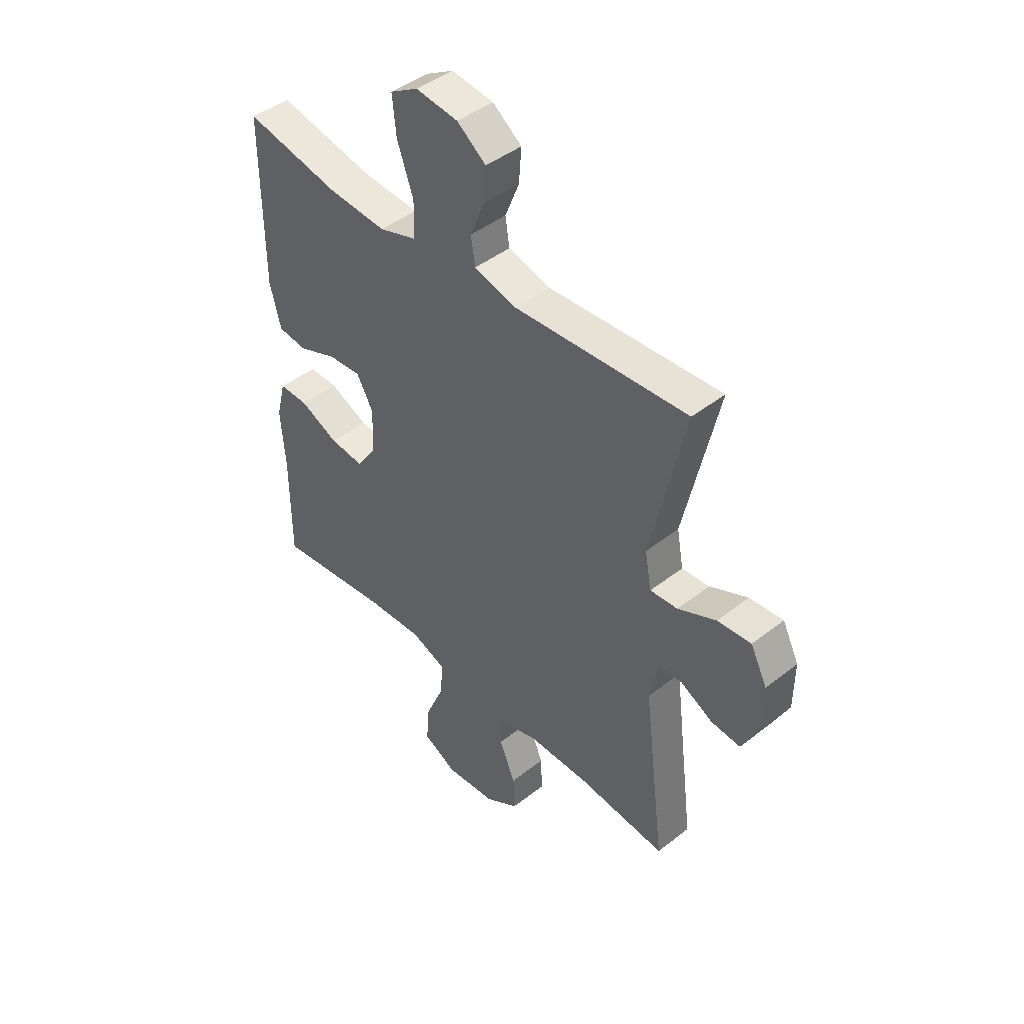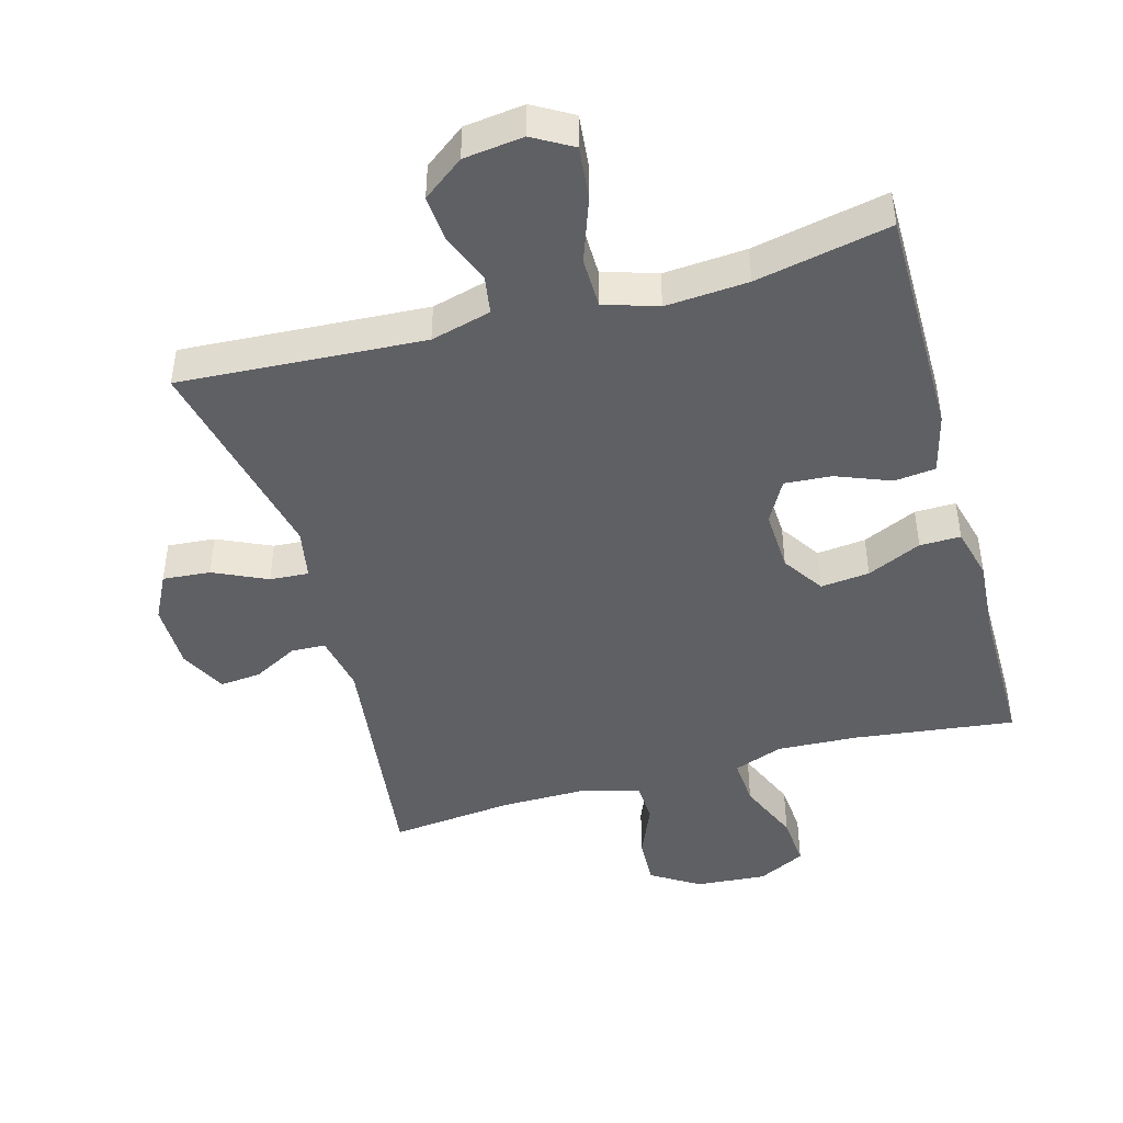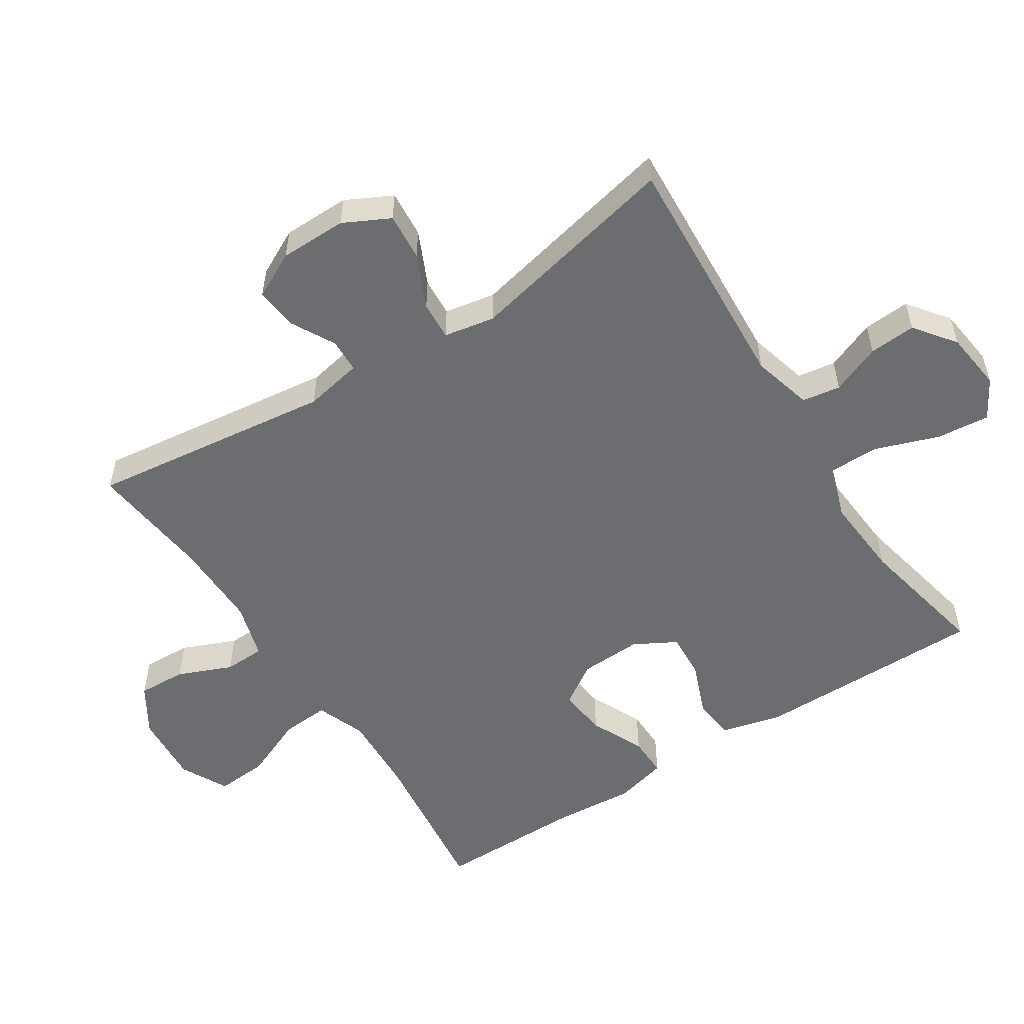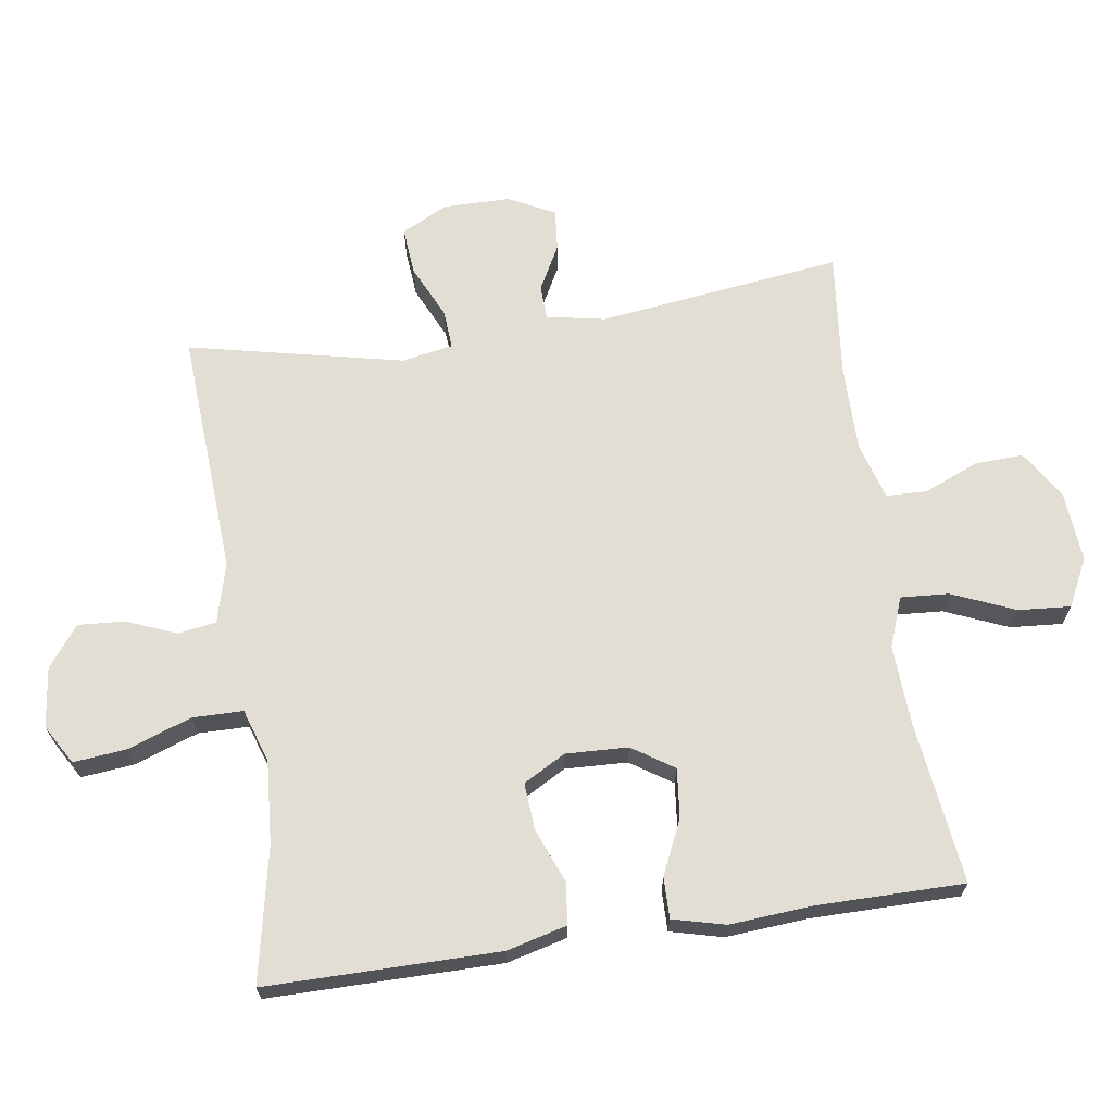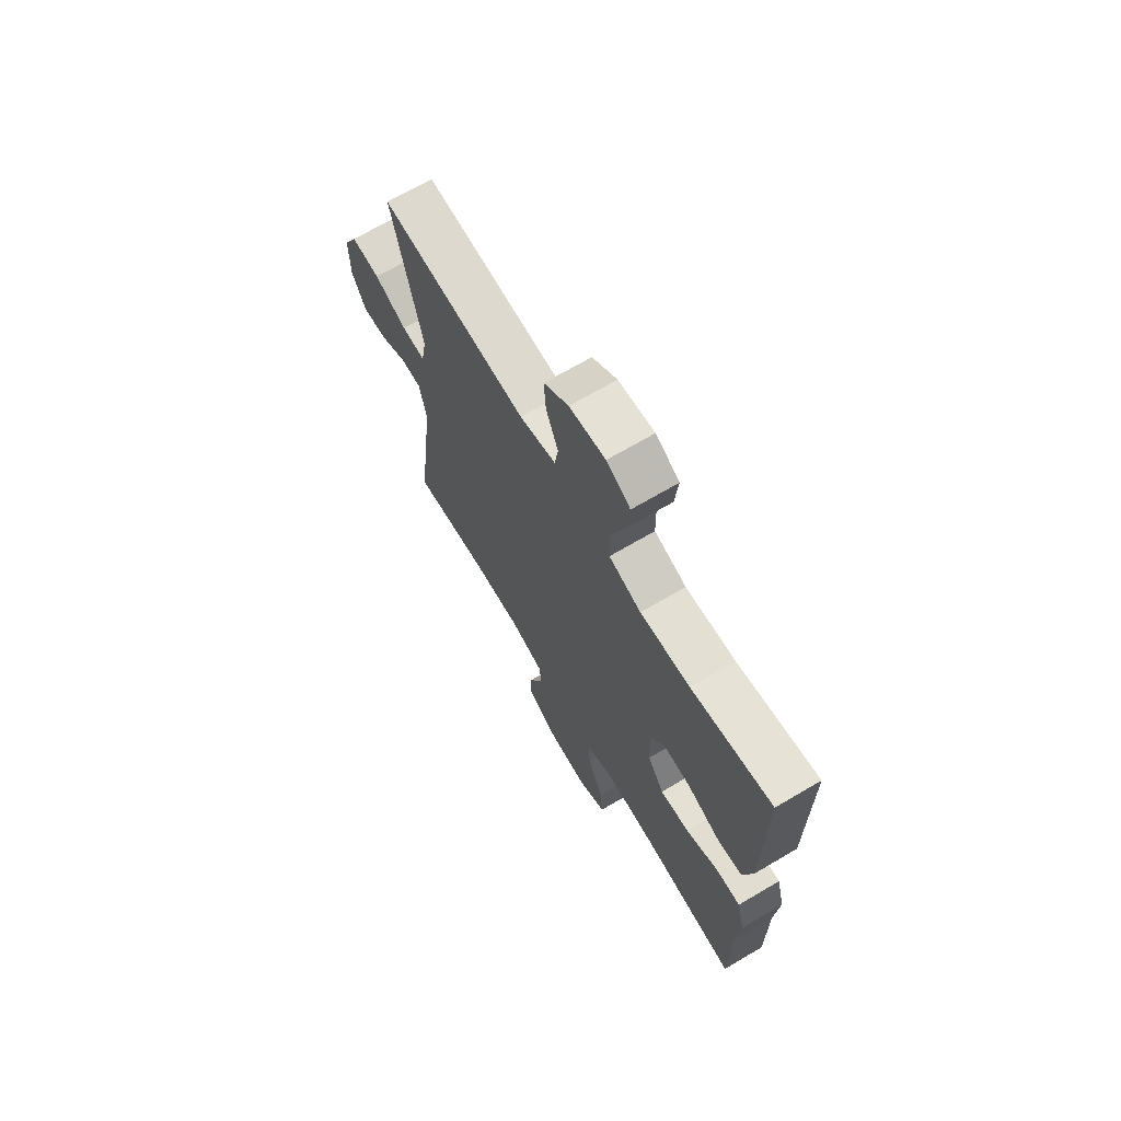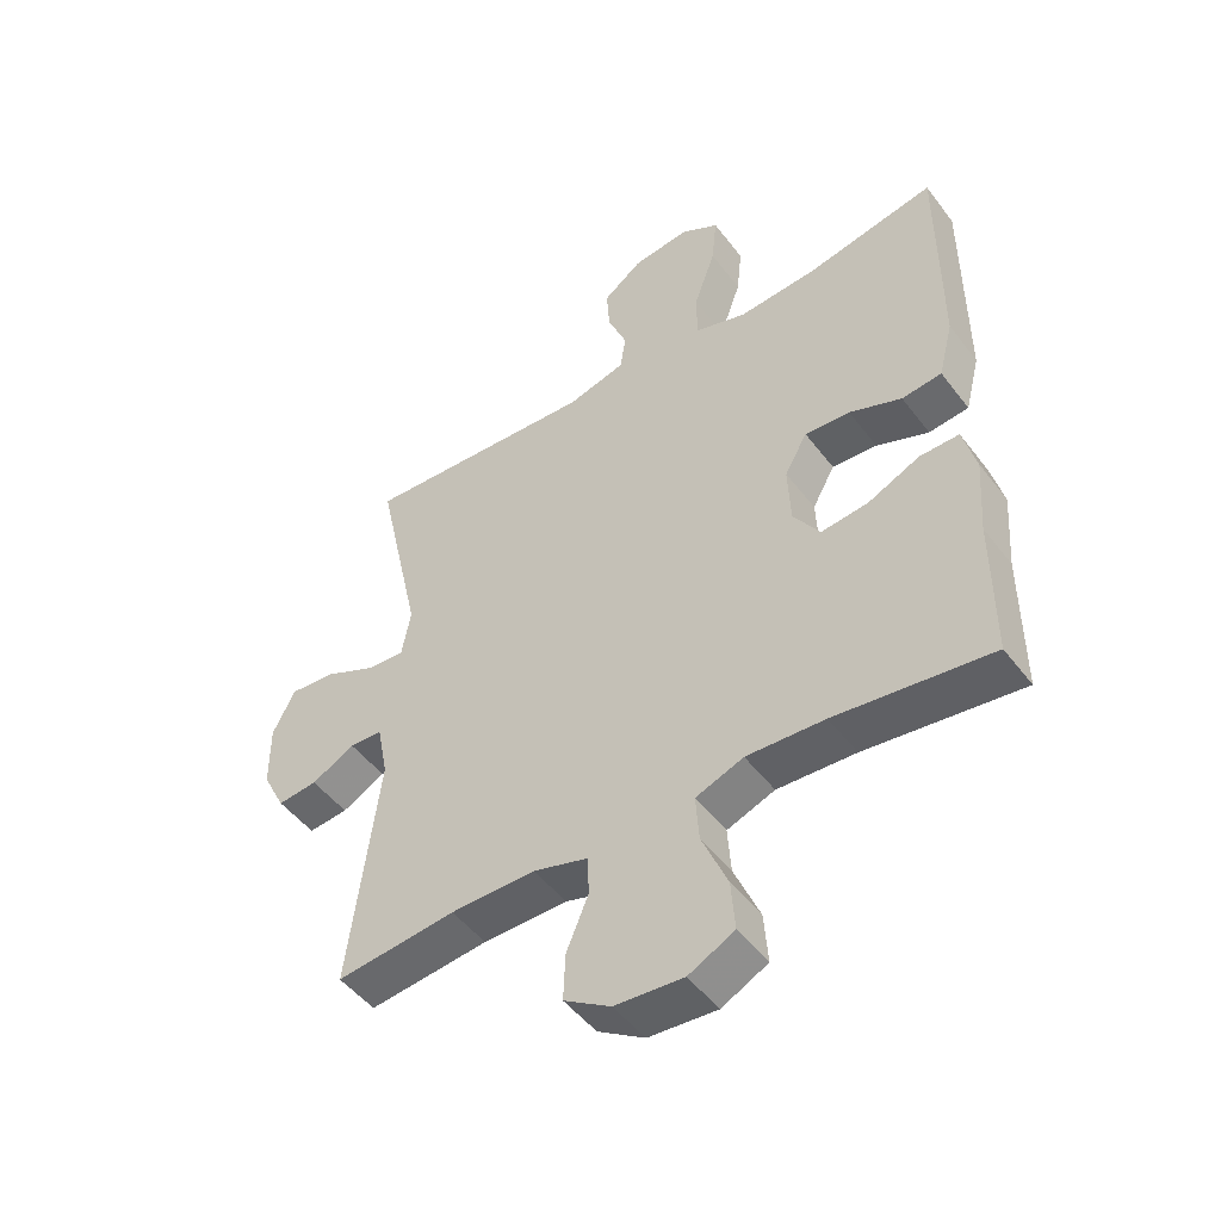
<metadata>
{"format":"obj","ext":"obj","renderer":"f3d","projection":"perspective","resolution":1024,"background":"white","views":[{"elev":44.3,"azim":-132.5,"up":"+Z"},{"elev":-45.2,"azim":15.6,"up":"+Y"},{"elev":-54.0,"azim":-57.1,"up":"+Y"},{"elev":67.3,"azim":81.5,"up":"+Y"},{"elev":69.1,"azim":59.5,"up":"+Z"},{"elev":-48.9,"azim":35.6,"up":"+Z"}]}
</metadata>
<code>
v -0.5 0.07 -0.5
v -0.454 0.07 -0.135
v -0.471 0.07 -0.048
v -0.522 0.07 -0.046
v -0.589 0.07 -0.082
v -0.651 0.07 -0.088
v -0.686 0.07 -0.019
v -0.687 0.07 0.081
v -0.652 0.07 0.15
v -0.581 0.07 0.144
v -0.501 0.07 0.107
v -0.443 0.07 0.103
v -0.429 0.07 0.179
v -0.5 0.07 0.5
v -0.135 0.07 0.478
v -0.045 0.07 0.502
v -0.036 0.07 0.559
v -0.066 0.07 0.633
v -0.071 0.07 0.703
v -0.01 0.07 0.749
v 0.079 0.07 0.76
v 0.138 0.07 0.726
v 0.13 0.07 0.647
v 0.096 0.07 0.551
v 0.097 0.07 0.476
v 0.177 0.07 0.45
v 0.3 0.07 0.459
v 0.5 0.07 0.5
v 0.5 0.07 0.153
v 0.477 0.07 0.063
v 0.415 0.07 0.056
v 0.334 0.07 0.088
v 0.264 0.07 0.093
v 0.229 0.07 0.03
v 0.233 0.07 -0.063
v 0.274 0.07 -0.125
v 0.347 0.07 -0.117
v 0.428 0.07 -0.08
v 0.489 0.07 -0.079
v 0.509 0.07 -0.157
v 0.5 0.07 -0.279
v 0.5 0.07 -0.5
v 0.259 0.07 -0.47
v 0.138 0.07 -0.464
v 0.064 0.07 -0.492
v 0.069 0.07 -0.564
v 0.109 0.07 -0.658
v 0.115 0.07 -0.736
v 0.044 0.07 -0.772
v -0.062 0.07 -0.764
v -0.134 0.07 -0.719
v -0.131 0.07 -0.646
v -0.097 0.07 -0.565
v -0.099 0.07 -0.504
v -0.184 0.07 -0.479
v -0.315 0.07 -0.48
v -0.5 0 -0.5
v -0.454 0 -0.135
v -0.471 0 -0.048
v -0.522 0 -0.046
v -0.589 0 -0.082
v -0.651 0 -0.088
v -0.686 0 -0.019
v -0.687 0 0.081
v -0.652 0 0.15
v -0.581 0 0.144
v -0.501 0 0.107
v -0.443 0 0.103
v -0.429 0 0.179
v -0.5 0 0.5
v -0.135 0 0.478
v -0.045 0 0.502
v -0.036 0 0.559
v -0.066 0 0.633
v -0.071 0 0.703
v -0.01 0 0.749
v 0.079 0 0.76
v 0.138 0 0.726
v 0.13 0 0.647
v 0.096 0 0.551
v 0.097 0 0.476
v 0.177 0 0.45
v 0.3 0 0.459
v 0.5 0 0.5
v 0.5 0 0.153
v 0.477 0 0.063
v 0.415 0 0.056
v 0.334 0 0.088
v 0.264 0 0.093
v 0.229 0 0.03
v 0.233 0 -0.063
v 0.274 0 -0.125
v 0.347 0 -0.117
v 0.428 0 -0.08
v 0.489 0 -0.079
v 0.509 0 -0.157
v 0.5 0 -0.279
v 0.5 0 -0.5
v 0.259 0 -0.47
v 0.138 0 -0.464
v 0.064 0 -0.492
v 0.069 0 -0.564
v 0.109 0 -0.658
v 0.115 0 -0.736
v 0.044 0 -0.772
v -0.062 0 -0.764
v -0.134 0 -0.719
v -0.131 0 -0.646
v -0.097 0 -0.565
v -0.099 0 -0.504
v -0.184 0 -0.479
v -0.315 0 -0.48
f 51 52 53
f 50 51 53
f 49 50 53
f 48 49 53
f 47 48 53
f 46 47 53
f 45 46 53 54
f 44 45 54 55
f 41 42 43
f 41 43 44
f 40 41 44
f 39 40 44
f 38 39 44
f 37 38 44
f 44 55 56
f 37 44 56
f 36 37 56
f 30 31 32
f 29 30 32
f 28 29 32
f 27 28 32
f 26 27 32 33
f 25 26 33 34
f 22 23 24
f 21 22 24
f 20 21 24
f 19 20 24
f 18 19 24
f 17 18 24
f 16 17 24 25
f 25 34 35
f 16 25 35
f 15 16 35
f 9 10 11
f 8 9 11
f 7 8 11
f 6 7 11
f 5 6 11
f 4 5 11
f 3 4 11 12
f 2 3 12
f 56 1 2
f 36 56 2
f 35 36 2
f 15 35 2
f 15 2 12 13
f 13 14 15
f 109 108 107
f 109 107 106
f 109 106 105
f 109 105 104
f 109 104 103
f 109 103 102
f 110 109 102 101
f 111 110 101 100
f 99 98 97
f 100 99 97
f 100 97 96
f 100 96 95
f 100 95 94
f 100 94 93
f 112 111 100
f 112 100 93
f 112 93 92
f 88 87 86
f 88 86 85
f 88 85 84
f 88 84 83
f 89 88 83 82
f 90 89 82 81
f 80 79 78
f 80 78 77
f 80 77 76
f 80 76 75
f 80 75 74
f 80 74 73
f 81 80 73 72
f 91 90 81
f 91 81 72
f 91 72 71
f 67 66 65
f 67 65 64
f 67 64 63
f 67 63 62
f 67 62 61
f 67 61 60
f 68 67 60 59
f 68 59 58
f 58 57 112
f 58 112 92
f 58 92 91
f 58 91 71
f 69 68 58 71
f 71 70 69
f 1 57 58 2
f 2 58 59 3
f 3 59 60 4
f 4 60 61 5
f 5 61 62 6
f 6 62 63 7
f 7 63 64 8
f 8 64 65 9
f 9 65 66 10
f 10 66 67 11
f 11 67 68 12
f 12 68 69 13
f 13 69 70 14
f 14 70 71 15
f 15 71 72 16
f 16 72 73 17
f 17 73 74 18
f 18 74 75 19
f 19 75 76 20
f 20 76 77 21
f 21 77 78 22
f 22 78 79 23
f 23 79 80 24
f 24 80 81 25
f 25 81 82 26
f 26 82 83 27
f 27 83 84 28
f 28 84 85 29
f 29 85 86 30
f 30 86 87 31
f 31 87 88 32
f 32 88 89 33
f 33 89 90 34
f 34 90 91 35
f 35 91 92 36
f 36 92 93 37
f 37 93 94 38
f 38 94 95 39
f 39 95 96 40
f 40 96 97 41
f 41 97 98 42
f 42 98 99 43
f 43 99 100 44
f 44 100 101 45
f 45 101 102 46
f 46 102 103 47
f 47 103 104 48
f 48 104 105 49
f 49 105 106 50
f 50 106 107 51
f 51 107 108 52
f 52 108 109 53
f 53 109 110 54
f 54 110 111 55
f 55 111 112 56
f 56 112 57 1

</code>
